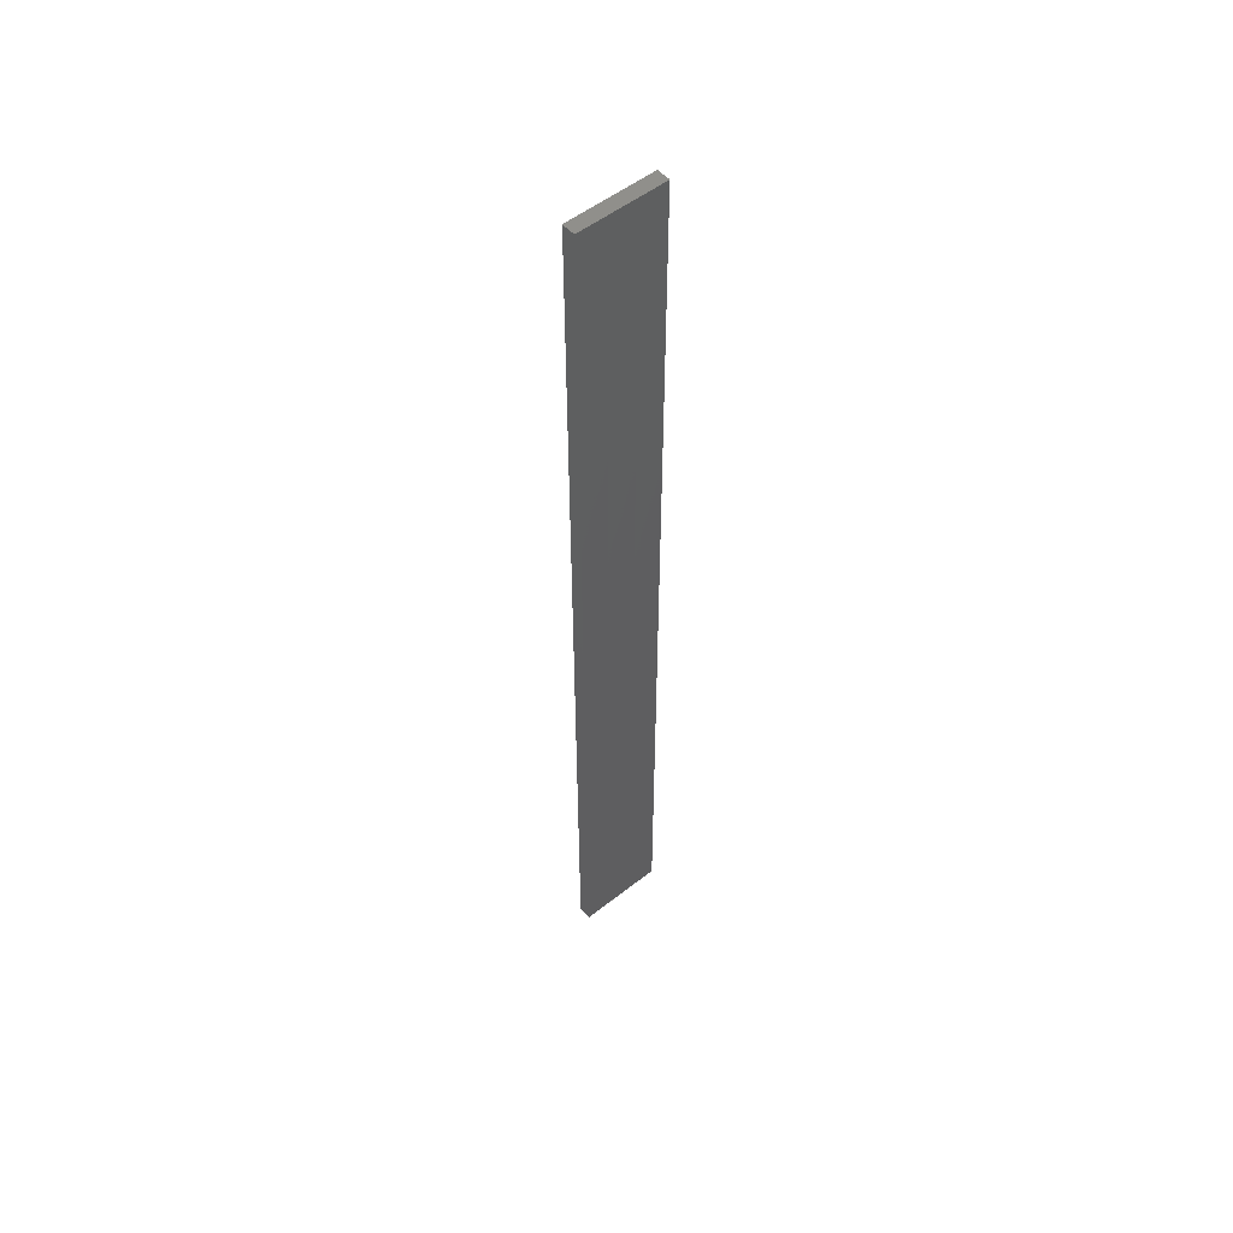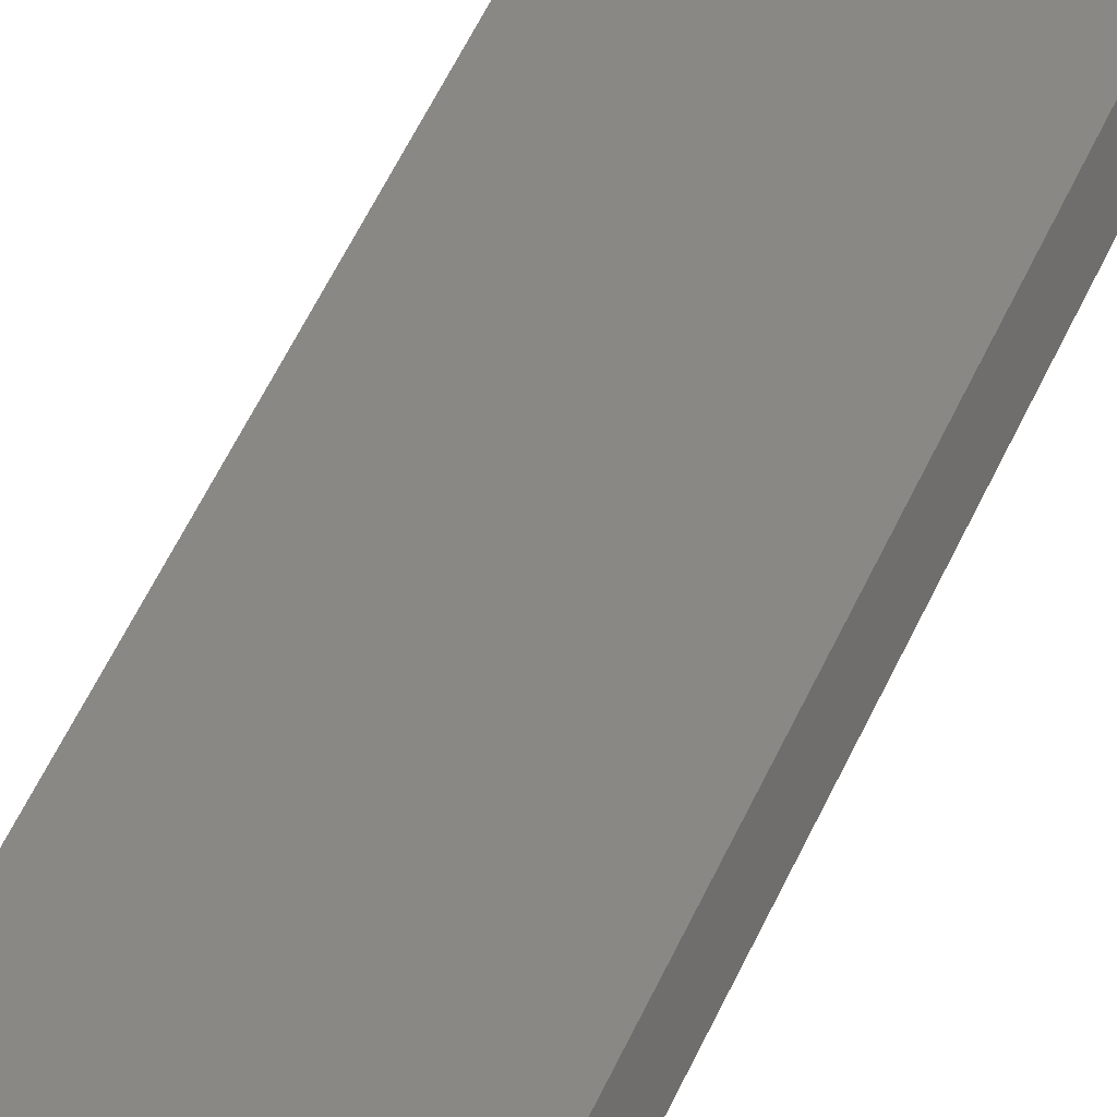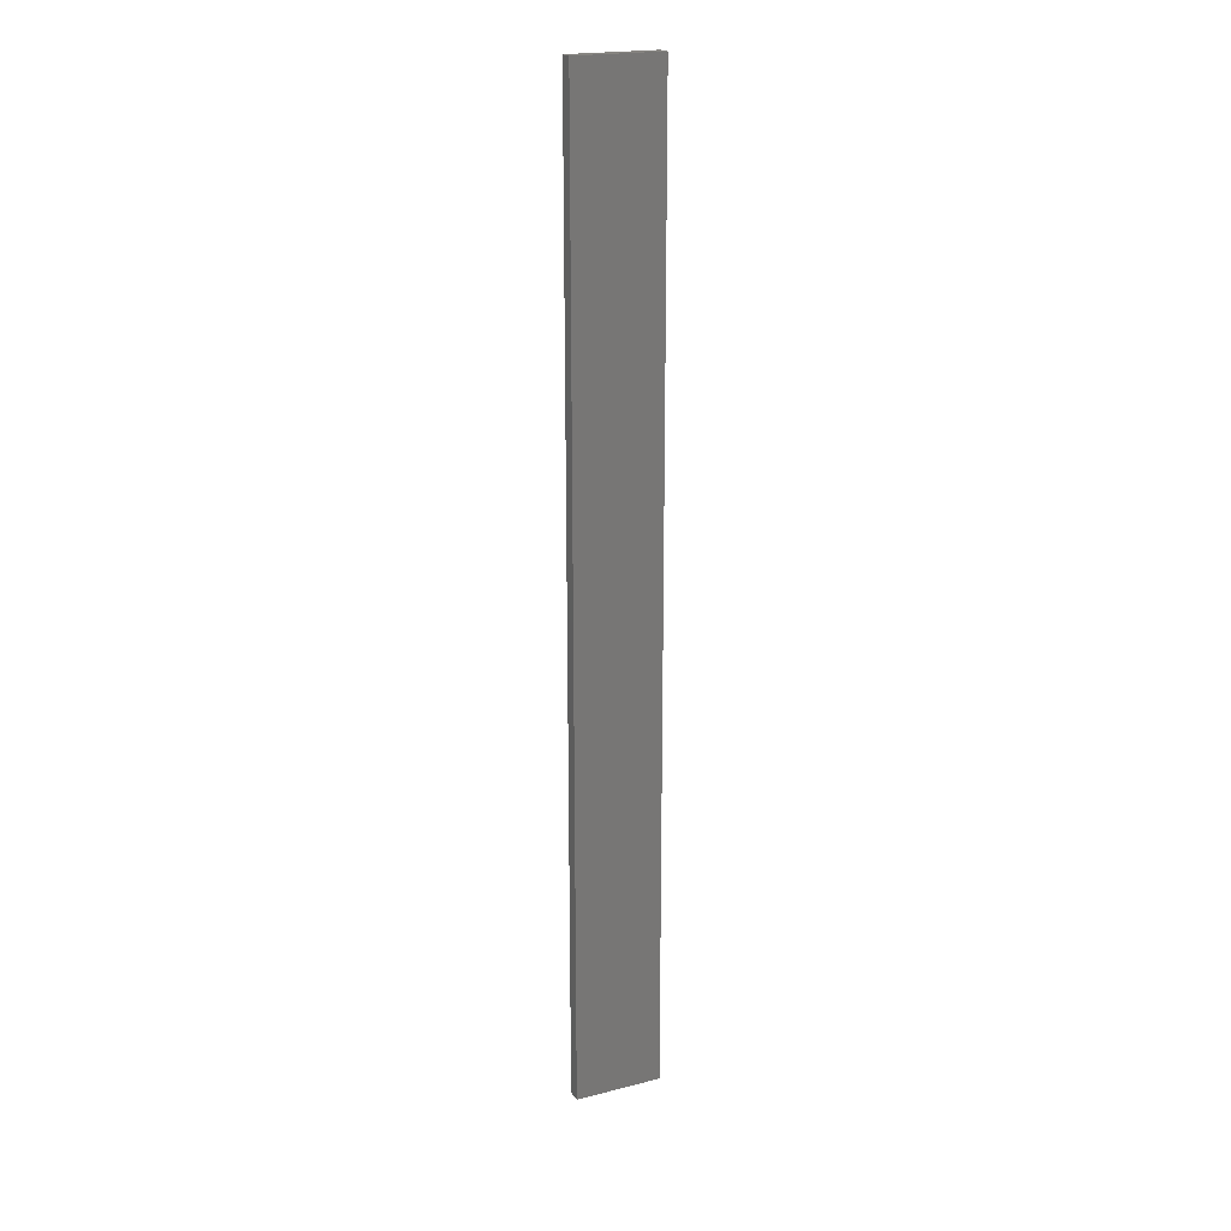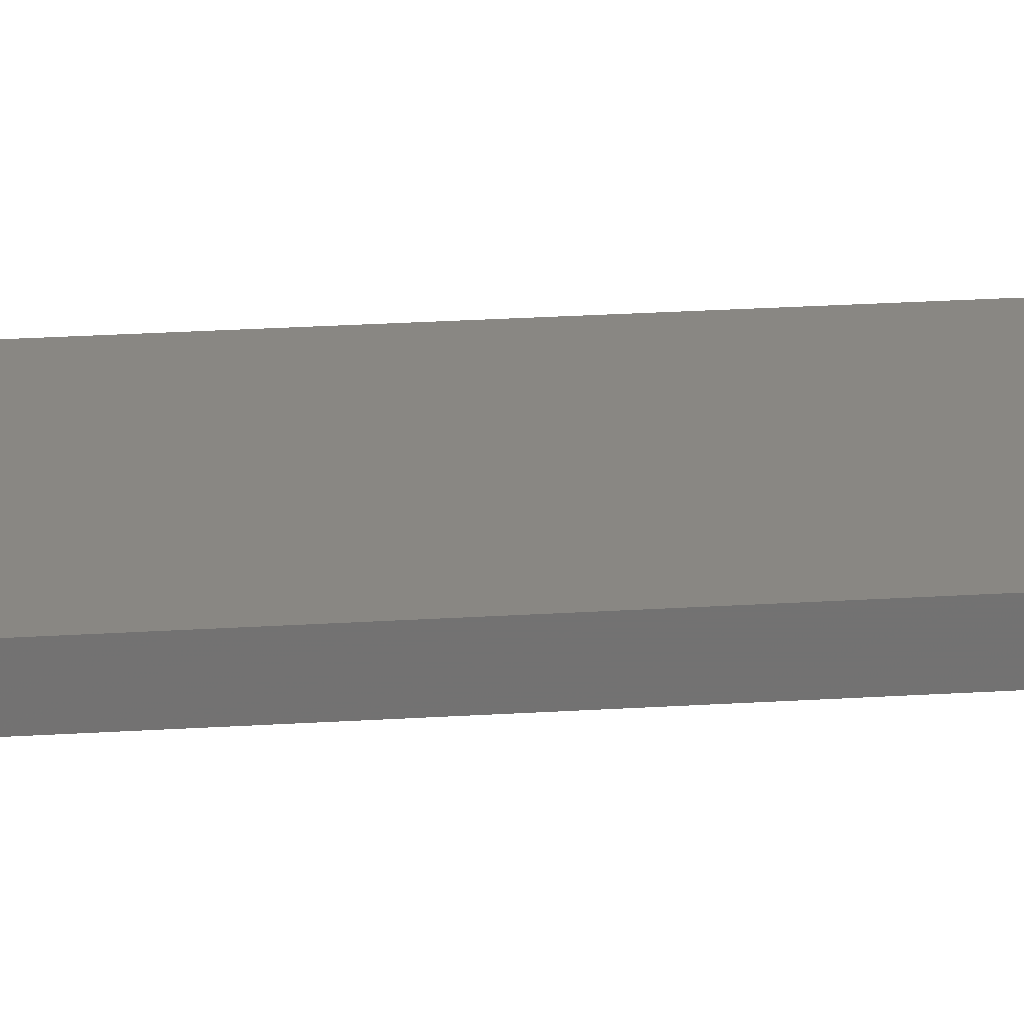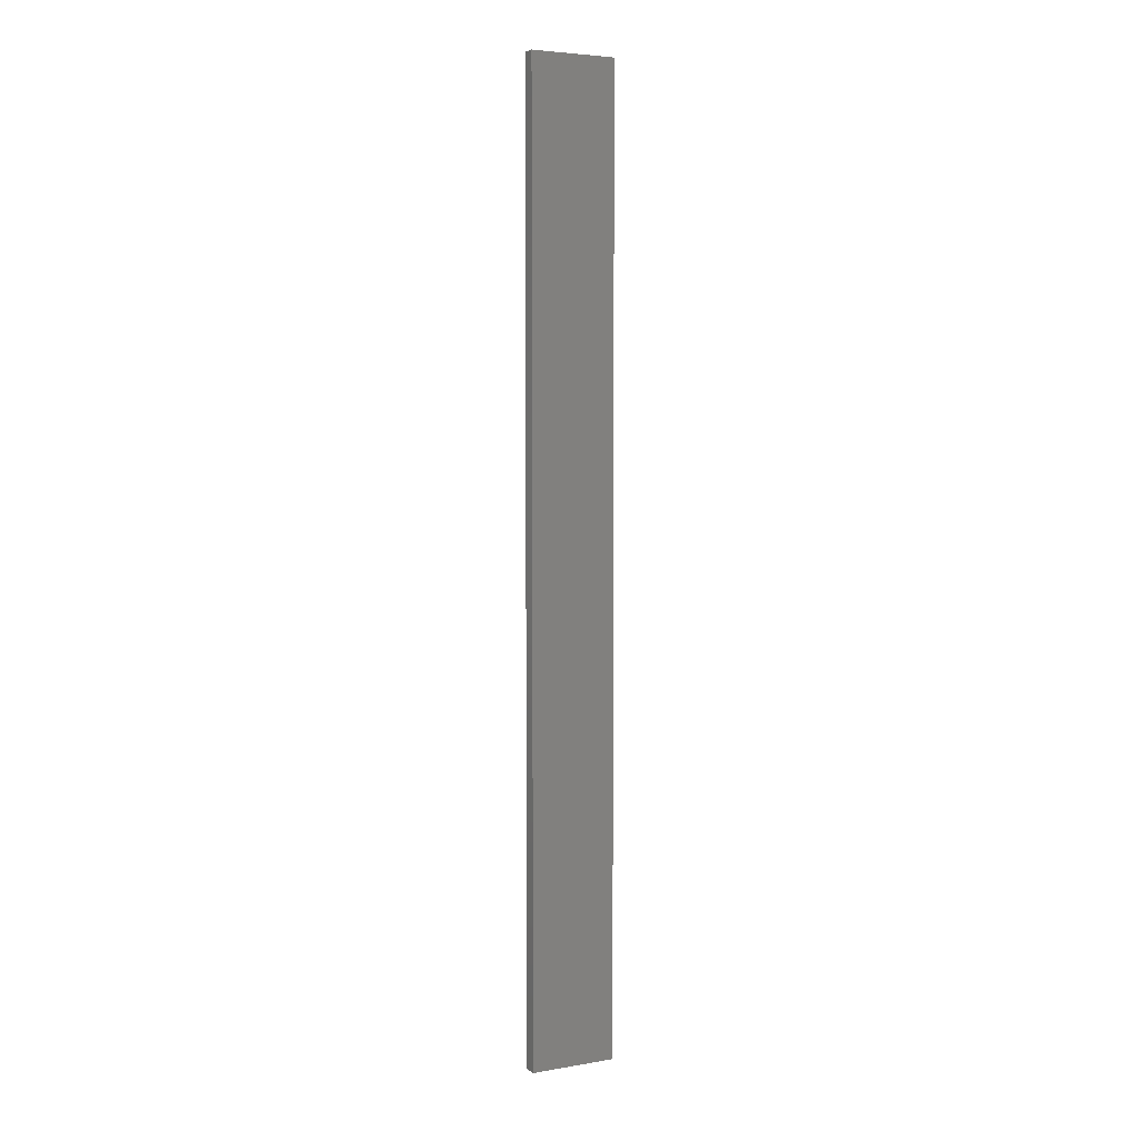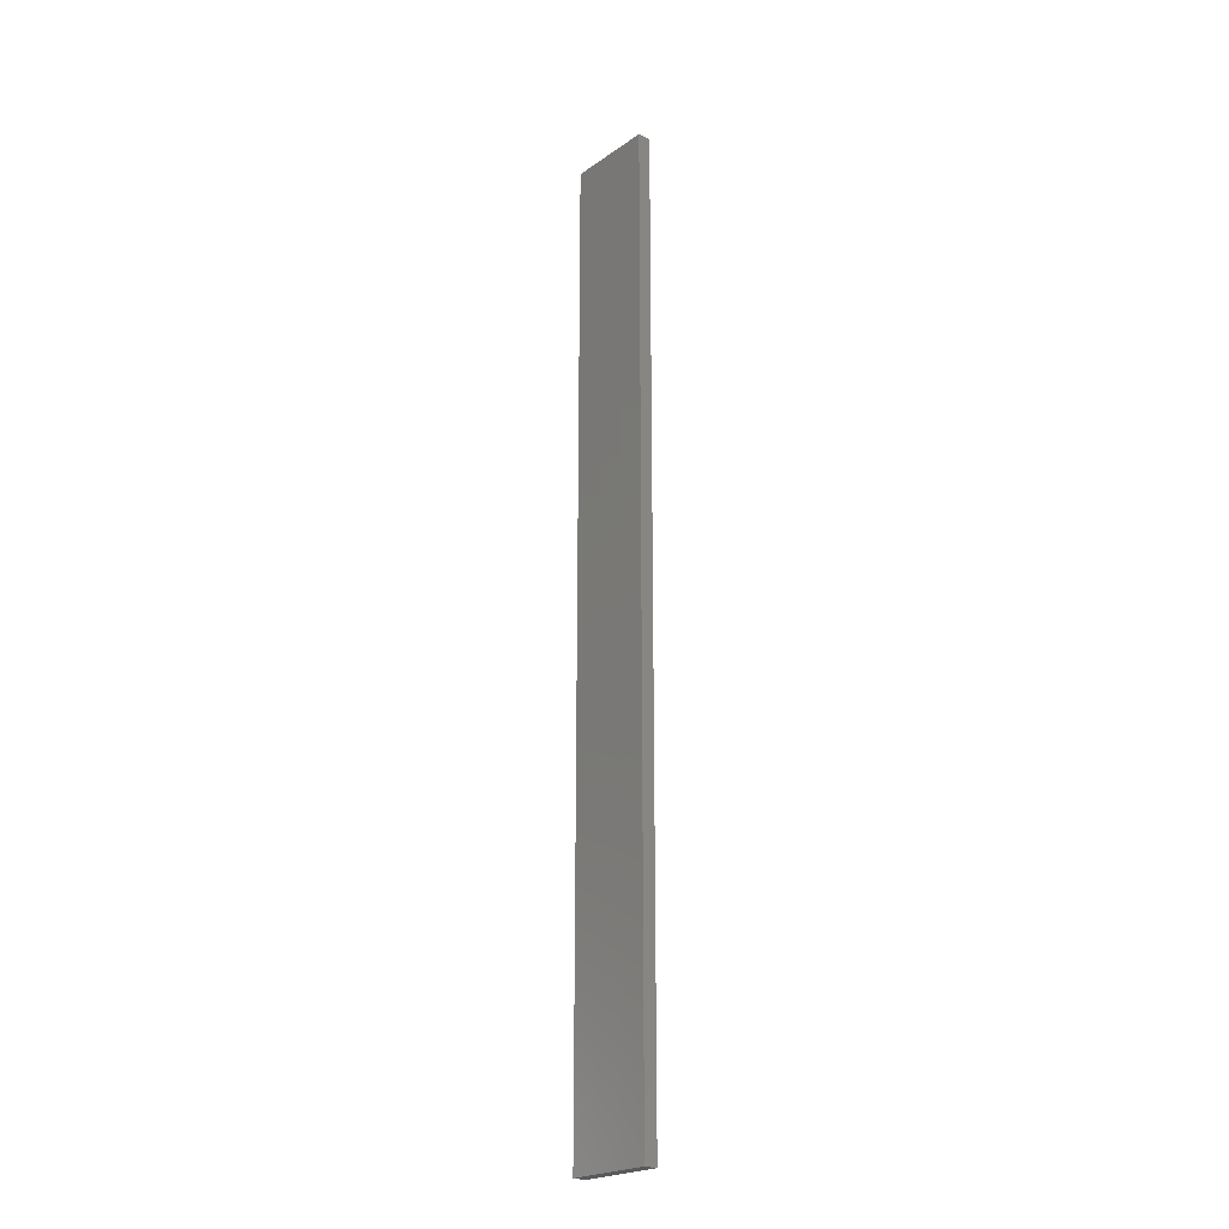
<metadata>
{"format":"stl","ext":"stl","renderer":"f3d","projection":"perspective","resolution":1024,"background":"white","views":[{"elev":53.0,"azim":127.8,"up":"+Z"},{"elev":36.0,"azim":-162.2,"up":"+Y"},{"elev":20.4,"azim":-36.9,"up":"+Z"},{"elev":13.1,"azim":79.2,"up":"+Y"},{"elev":4.7,"azim":-40.2,"up":"+Z"},{"elev":-22.8,"azim":37.2,"up":"+Z"}]}
</metadata>
<code>
# stl→obj: 16 verts, 28 faces
v -19.15 -2.377 -226.8
v -19.15 -2.377 -223.2
v -19.26 -2.355 -223.2
v -19.26 -2.355 -226.8
v -19.37 -2.332 -223.2
v -19.37 -2.332 -226.8
v -19.47 -2.309 -226.8
v -19.47 -2.309 -223.2
v -19.46 -2.26 -223.2
v -19.46 -2.26 -226.8
v -19.14 -2.328 -223.2
v -19.25 -2.306 -226.8
v -19.25 -2.306 -223.2
v -19.36 -2.283 -223.2
v -19.14 -2.328 -226.8
v -19.36 -2.283 -226.8
f 1 2 3
f 4 3 5
f 4 1 3
f 6 4 5
f 7 5 8
f 7 6 5
f 7 9 10
f 8 9 7
f 11 12 13
f 13 12 14
f 15 12 11
f 14 16 9
f 12 16 14
f 16 10 9
f 15 11 1
f 11 2 1
f 14 9 8
f 5 14 8
f 3 13 14
f 3 14 5
f 2 11 13
f 2 13 3
f 16 6 10
f 10 6 7
f 12 4 16
f 16 4 6
f 15 1 12
f 12 1 4

</code>
